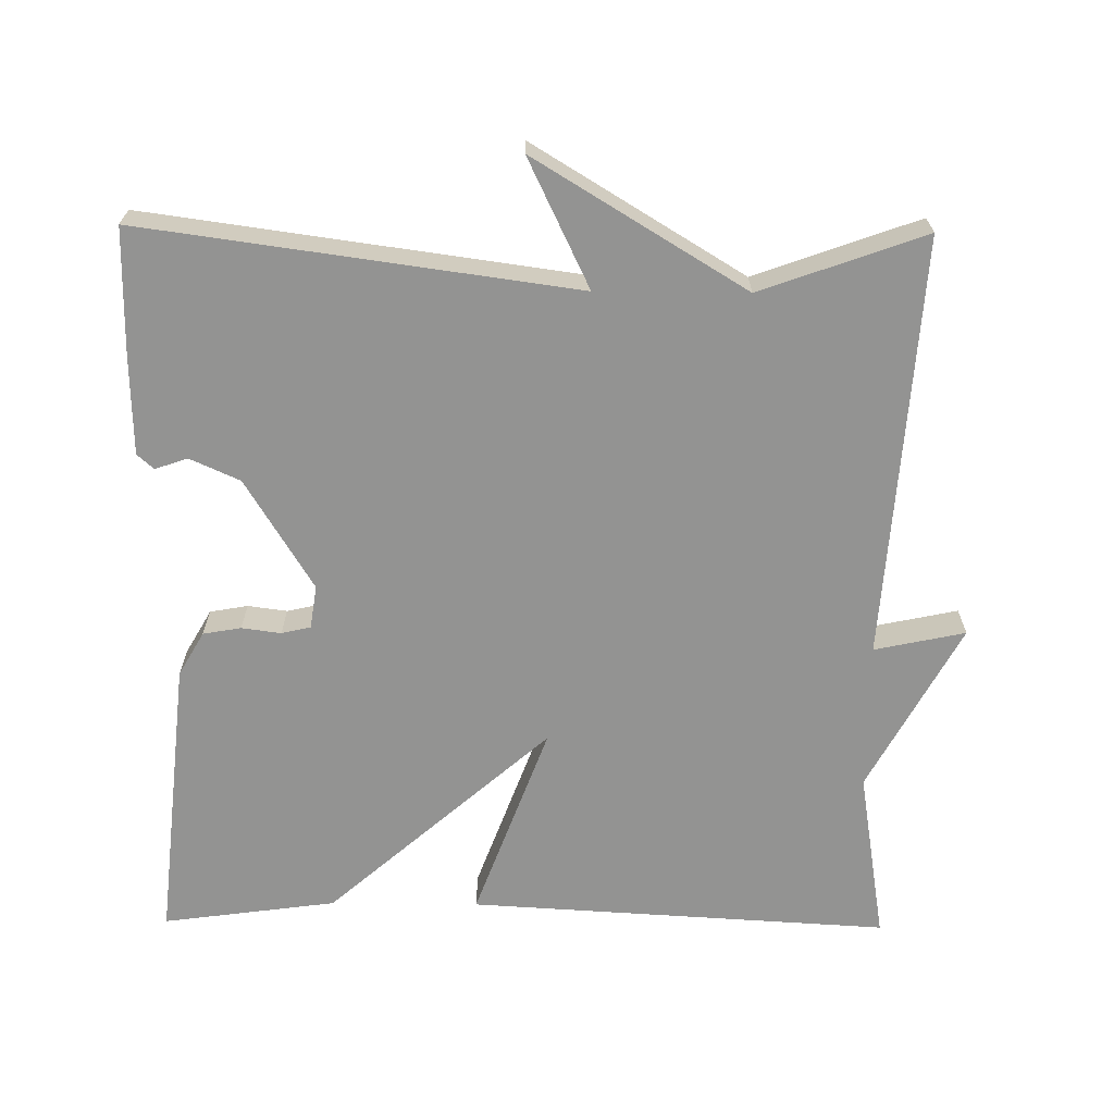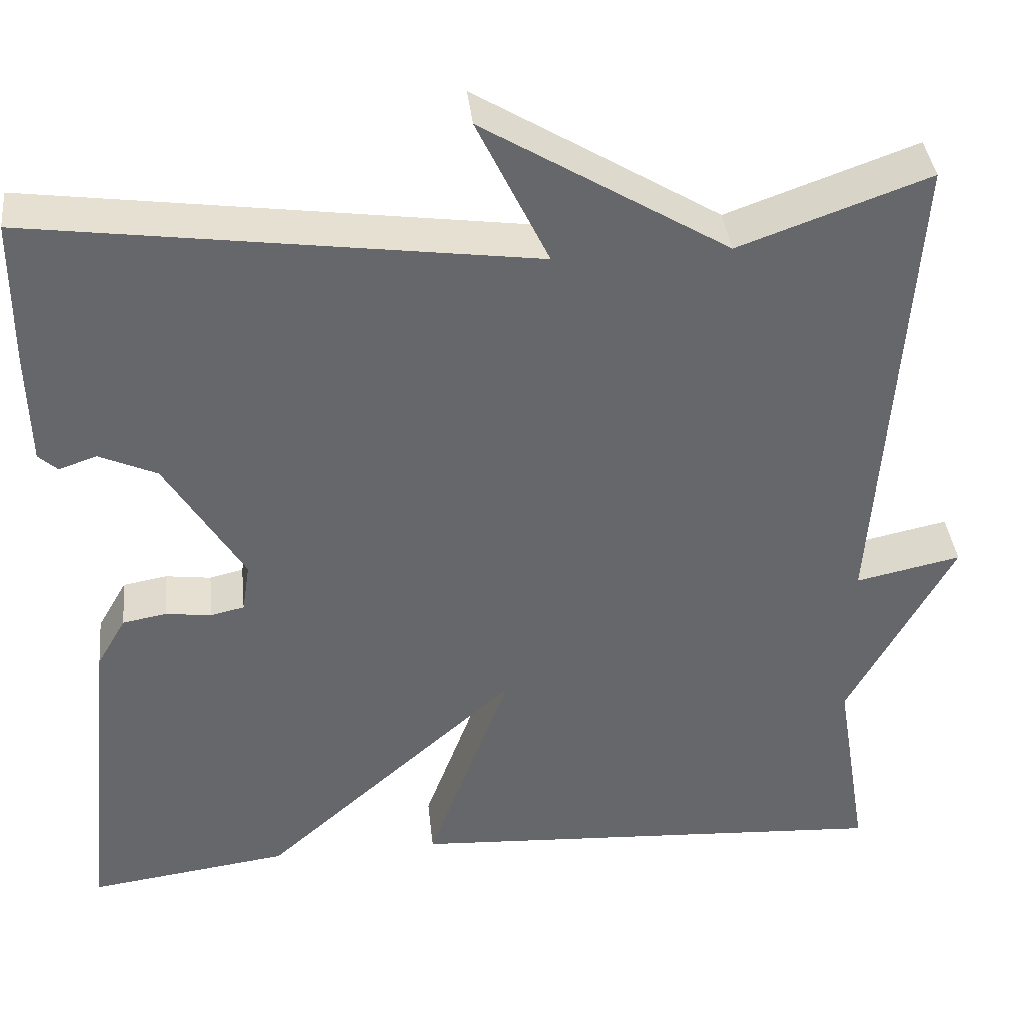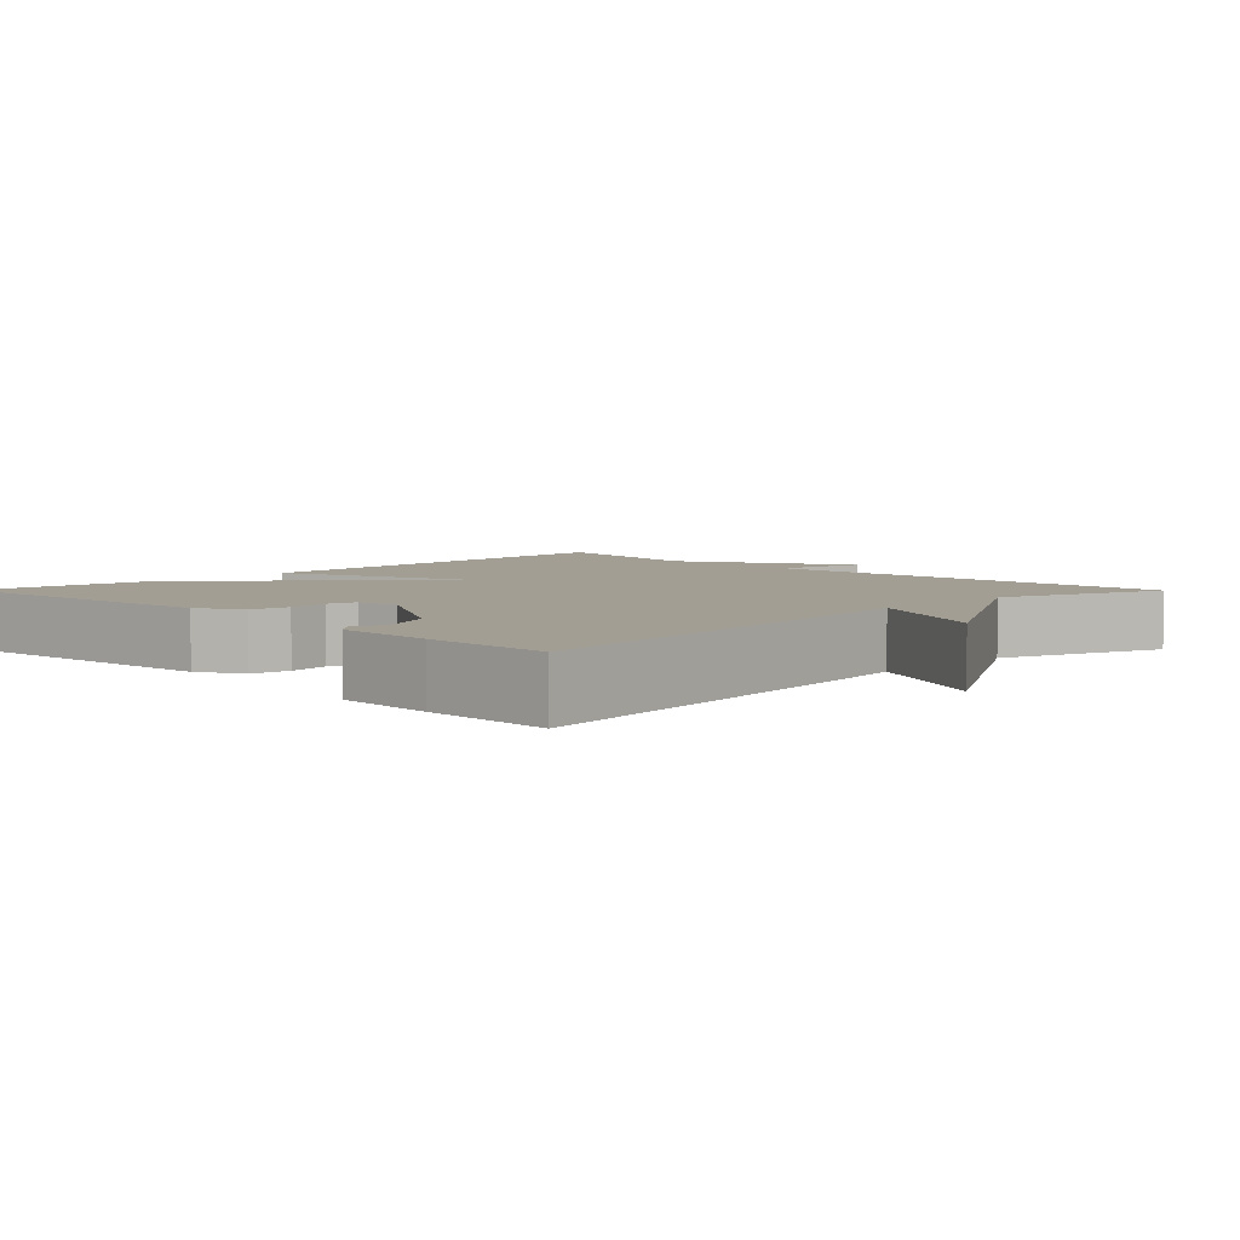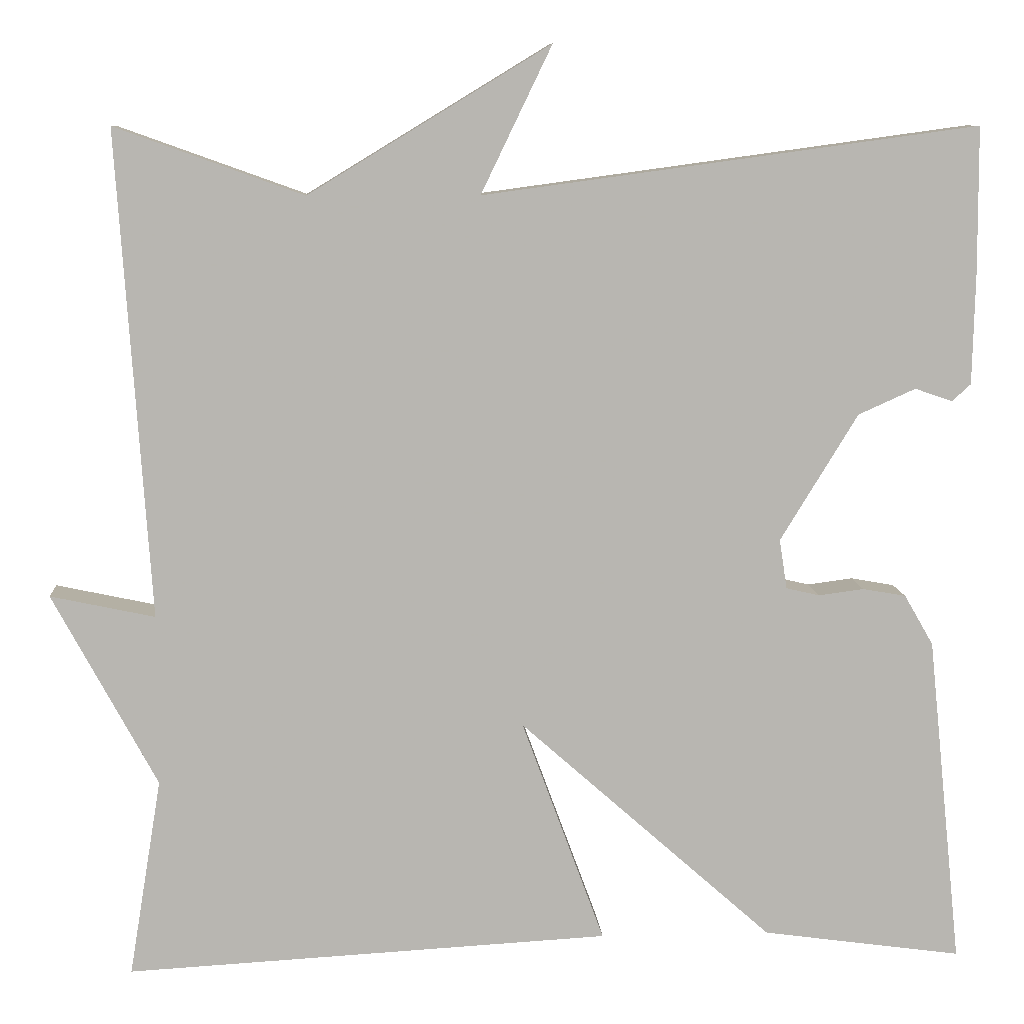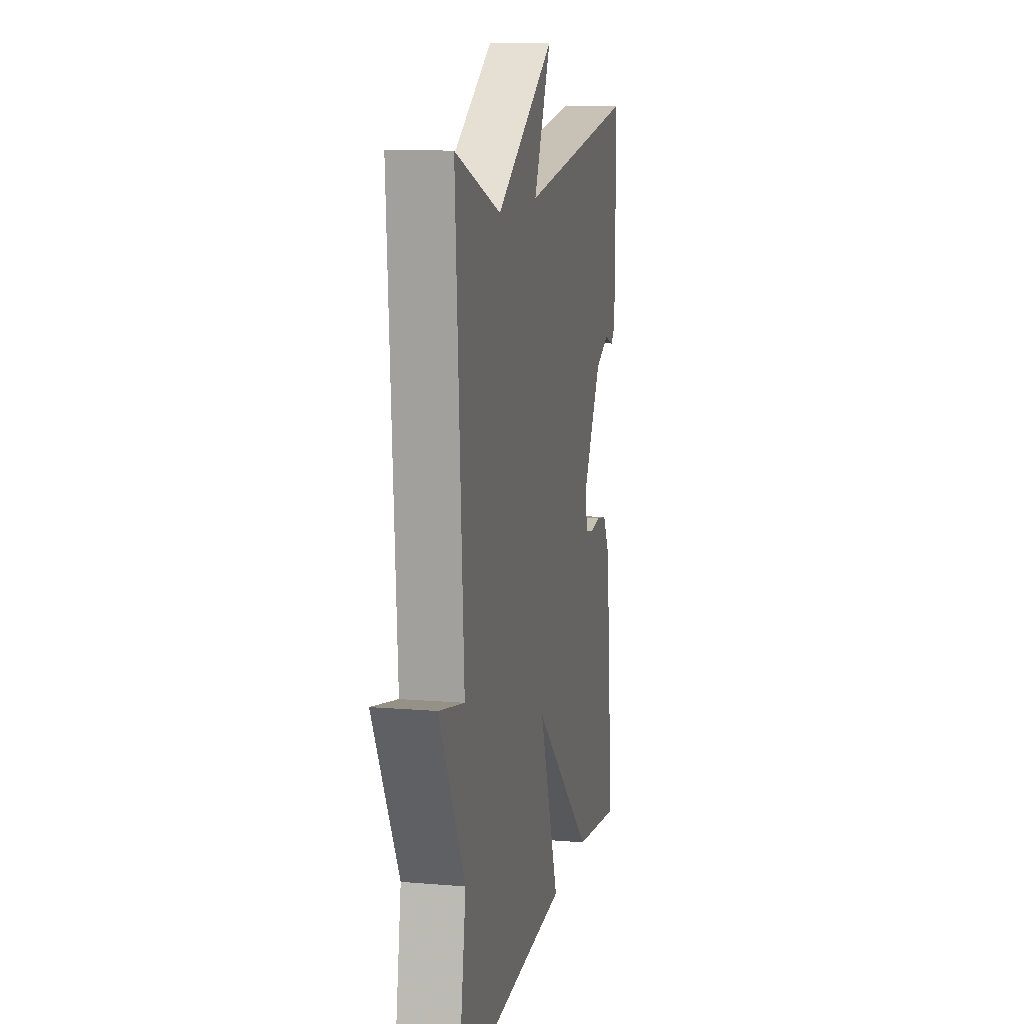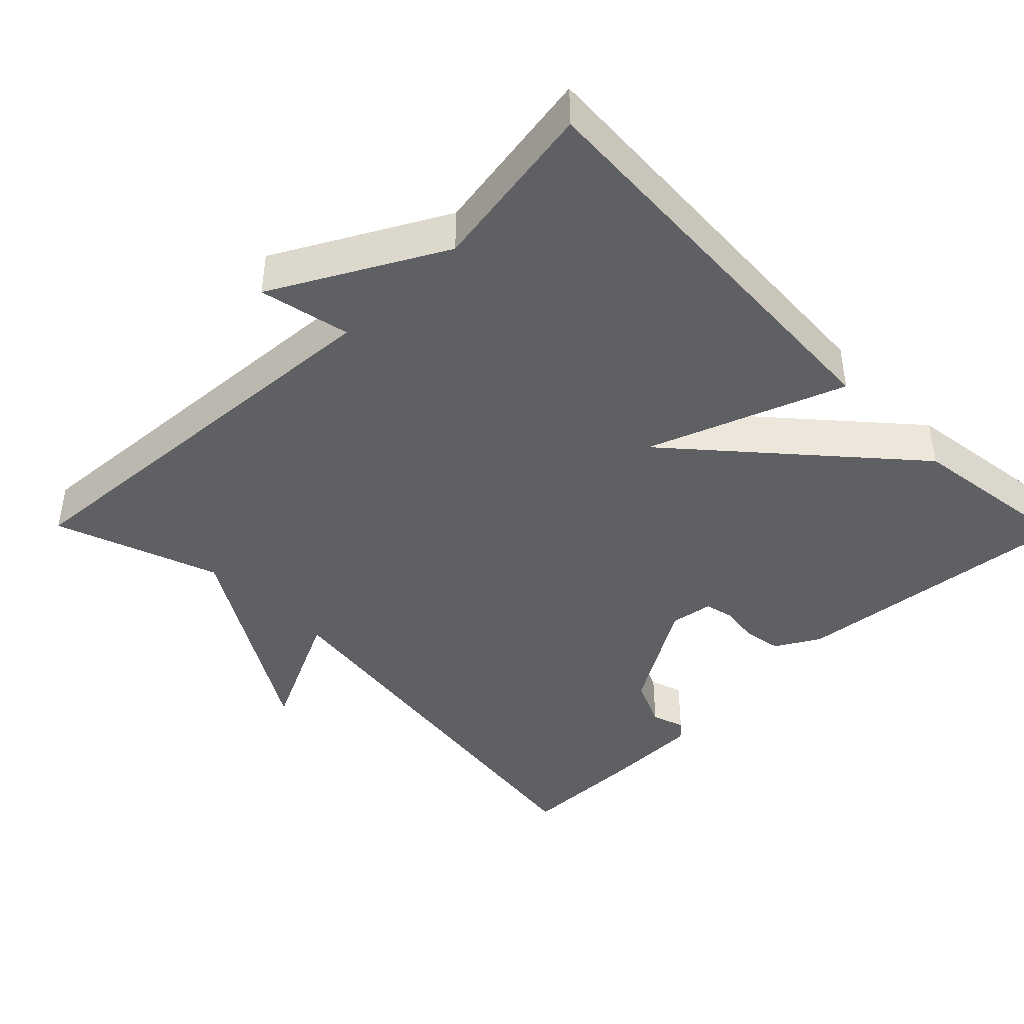
<metadata>
{"format":"obj","ext":"obj","renderer":"f3d","projection":"perspective","resolution":1024,"background":"white","views":[{"elev":-66.6,"azim":-0.6,"up":"+Y"},{"elev":38.4,"azim":-6.1,"up":"+Z"},{"elev":5.2,"azim":-44.8,"up":"+Y"},{"elev":9.0,"azim":176.3,"up":"+Z"},{"elev":11.7,"azim":101.4,"up":"+Z"},{"elev":-42.6,"azim":134.5,"up":"+Y"}]}
</metadata>
<code>
v -0.5 0.07 0.5
v 0.08 0.07 0.421
v -0.003 0.07 0.593
v 0.28 0.07 0.421
v 0.5 0.07 0.5
v 0.462 0.07 -0.068
v 0.584 0.07 -0.042
v 0.462 0.07 -0.268
v 0.5 0.07 -0.5
v -0.066 0.07 -0.468
v 0.031 0.07 -0.205
v -0.266 0.07 -0.468
v -0.5 0.07 -0.5
v -0.46 0.07 -0.113
v -0.426 0.07 -0.054
v -0.375 0.07 -0.045
v -0.322 0.07 -0.052
v -0.283 0.07 -0.043
v -0.274 0.07 0.015
v -0.365 0.07 0.164
v -0.432 0.07 0.194
v -0.476 0.07 0.179
v -0.498 0.07 0.199
v -0.501 0.07 0.33
v -0.5 0 0.5
v 0.08 0 0.421
v -0.003 0 0.593
v 0.28 0 0.421
v 0.5 0 0.5
v 0.462 0 -0.068
v 0.584 0 -0.042
v 0.462 0 -0.268
v 0.5 0 -0.5
v -0.066 0 -0.468
v 0.031 0 -0.205
v -0.266 0 -0.468
v -0.5 0 -0.5
v -0.46 0 -0.113
v -0.426 0 -0.054
v -0.375 0 -0.045
v -0.322 0 -0.052
v -0.283 0 -0.043
v -0.274 0 0.015
v -0.365 0 0.164
v -0.432 0 0.194
v -0.476 0 0.179
v -0.498 0 0.199
v -0.501 0 0.33
f 24 1 2
f 23 24 2
f 22 23 2
f 21 22 2
f 20 21 2
f 19 20 2
f 18 19 2
f 15 16 17
f 14 15 17
f 13 14 17
f 12 13 17
f 11 12 17
f 11 17 18
f 8 9 10 11
f 6 7 8 11
f 6 11 18
f 5 6 18
f 4 5 18
f 2 3 4
f 2 4 18
f 26 25 48
f 26 48 47
f 26 47 46
f 26 46 45
f 26 45 44
f 26 44 43
f 26 43 42
f 41 40 39
f 41 39 38
f 41 38 37
f 41 37 36
f 41 36 35
f 42 41 35
f 35 34 33 32
f 35 32 31 30
f 42 35 30
f 42 30 29
f 42 29 28
f 28 27 26
f 42 28 26
f 1 25 26 2
f 2 26 27 3
f 3 27 28 4
f 4 28 29 5
f 5 29 30 6
f 6 30 31 7
f 7 31 32 8
f 8 32 33 9
f 9 33 34 10
f 10 34 35 11
f 11 35 36 12
f 12 36 37 13
f 13 37 38 14
f 14 38 39 15
f 15 39 40 16
f 16 40 41 17
f 17 41 42 18
f 18 42 43 19
f 19 43 44 20
f 20 44 45 21
f 21 45 46 22
f 22 46 47 23
f 23 47 48 24
f 24 48 25 1

</code>
